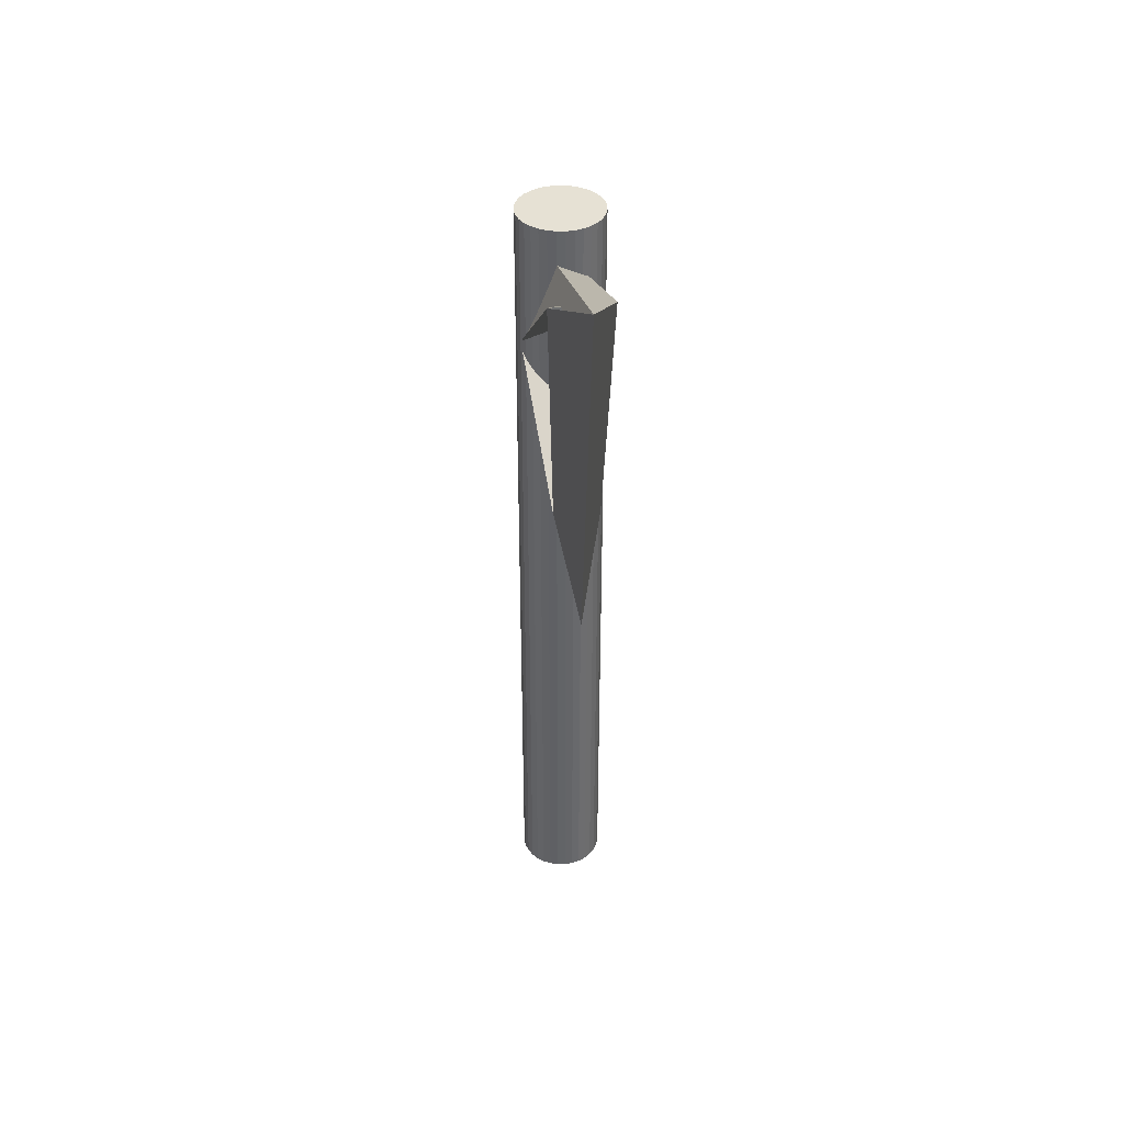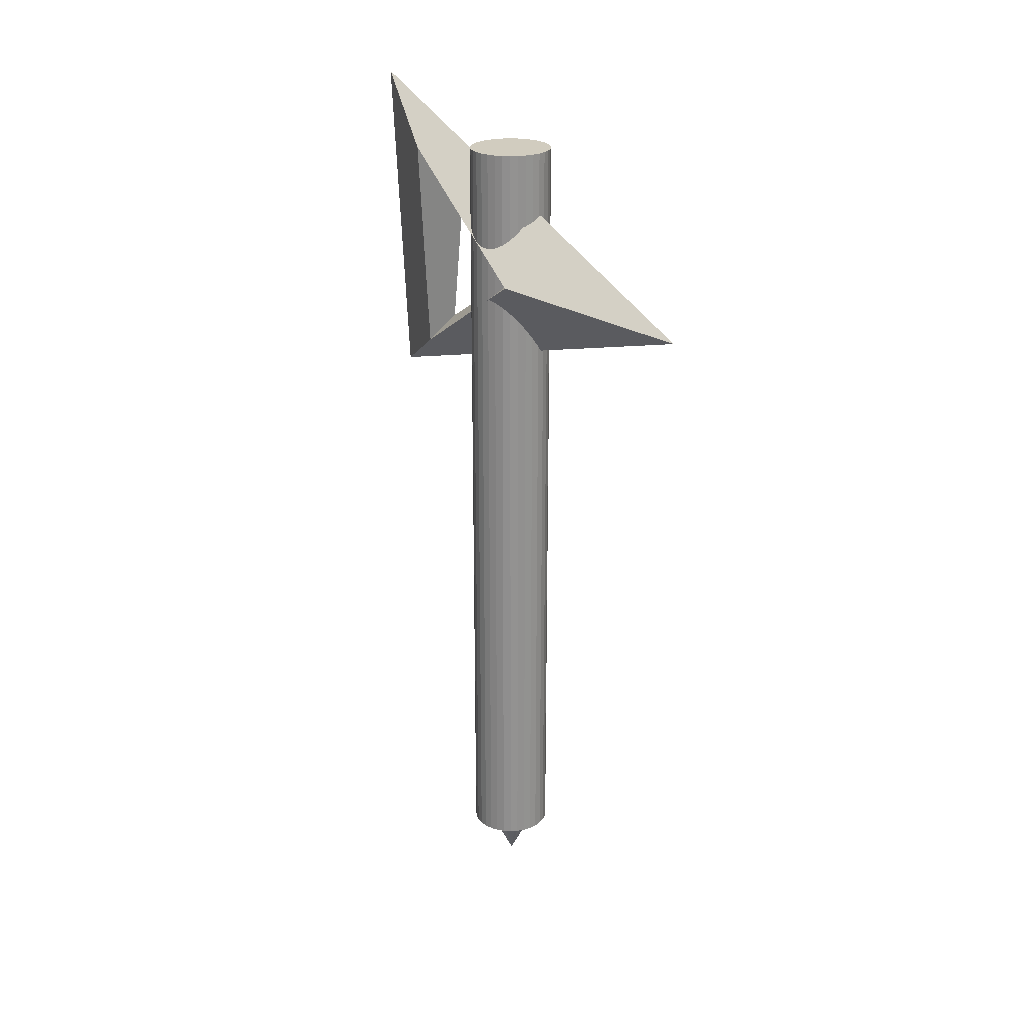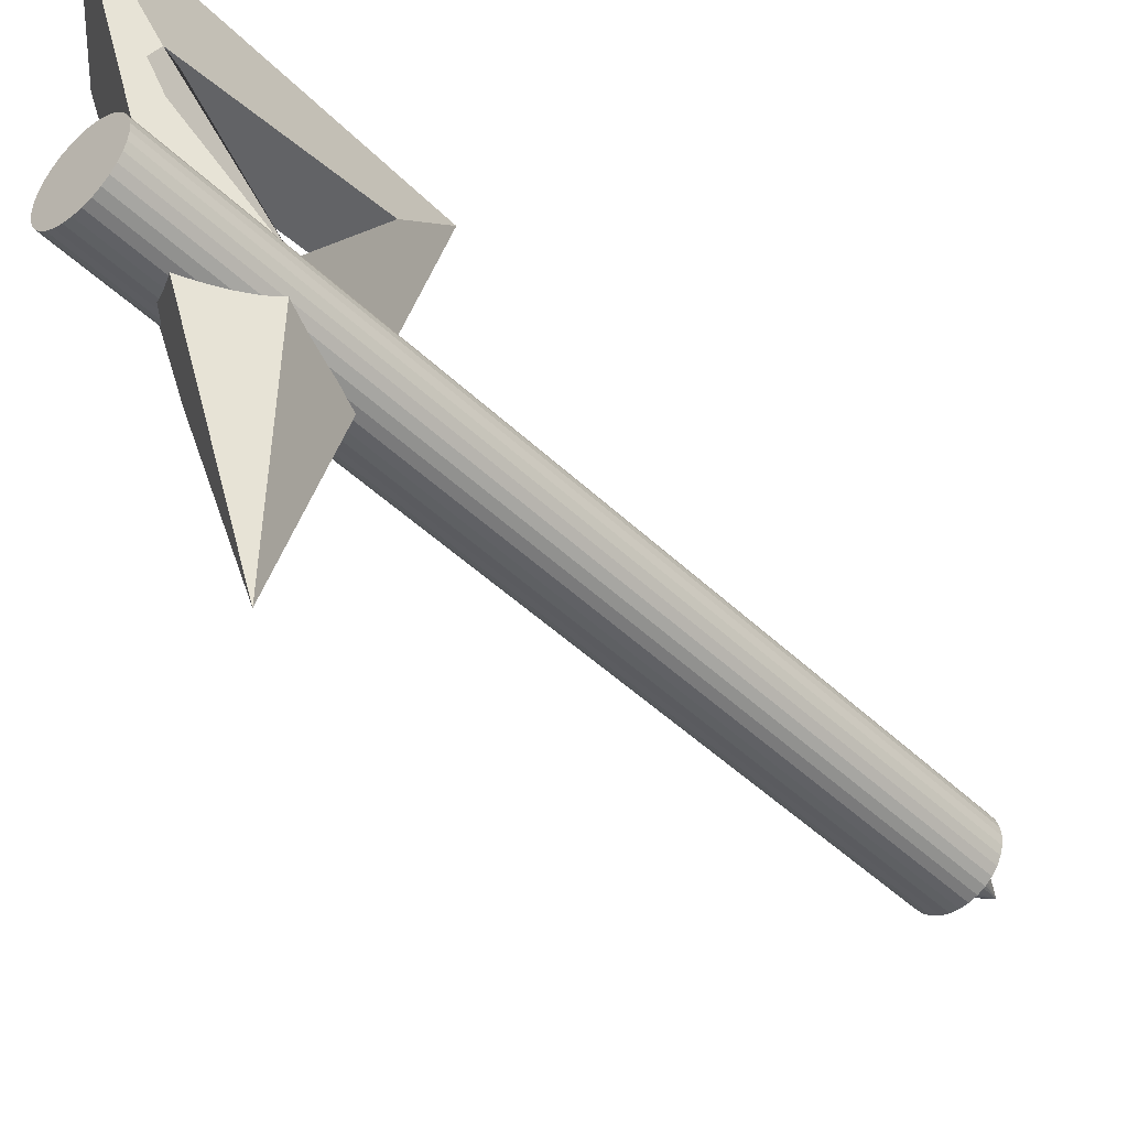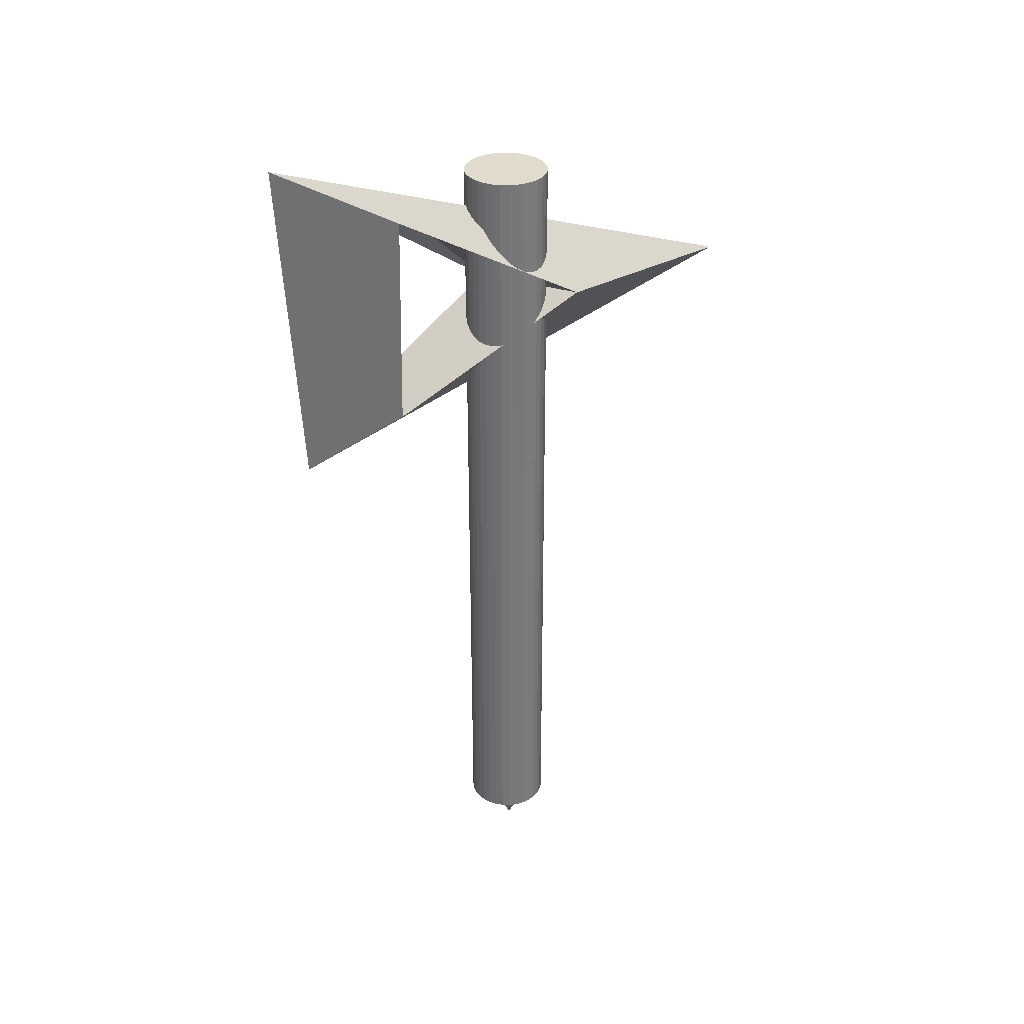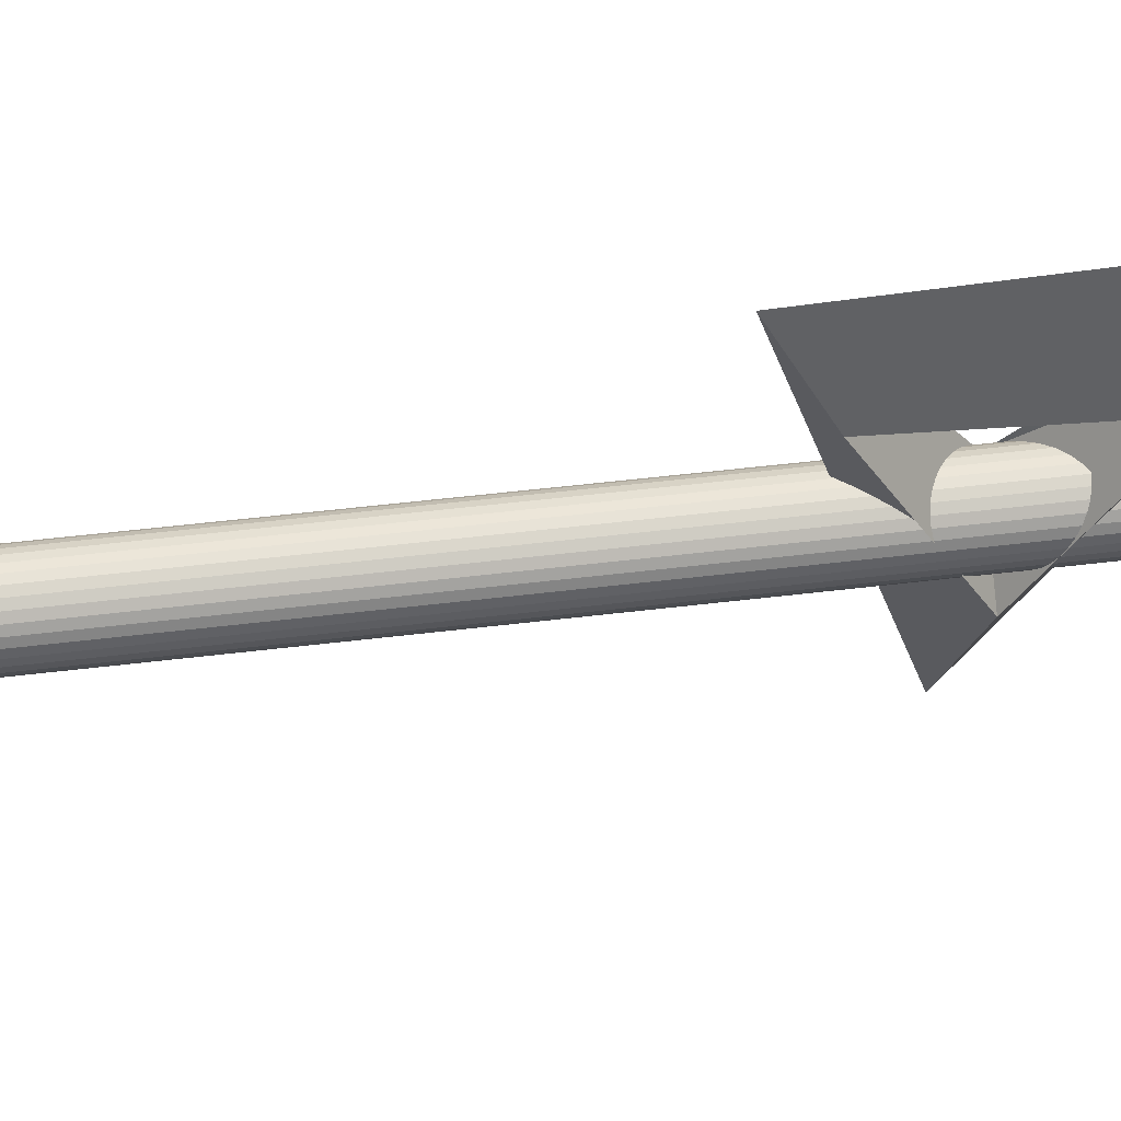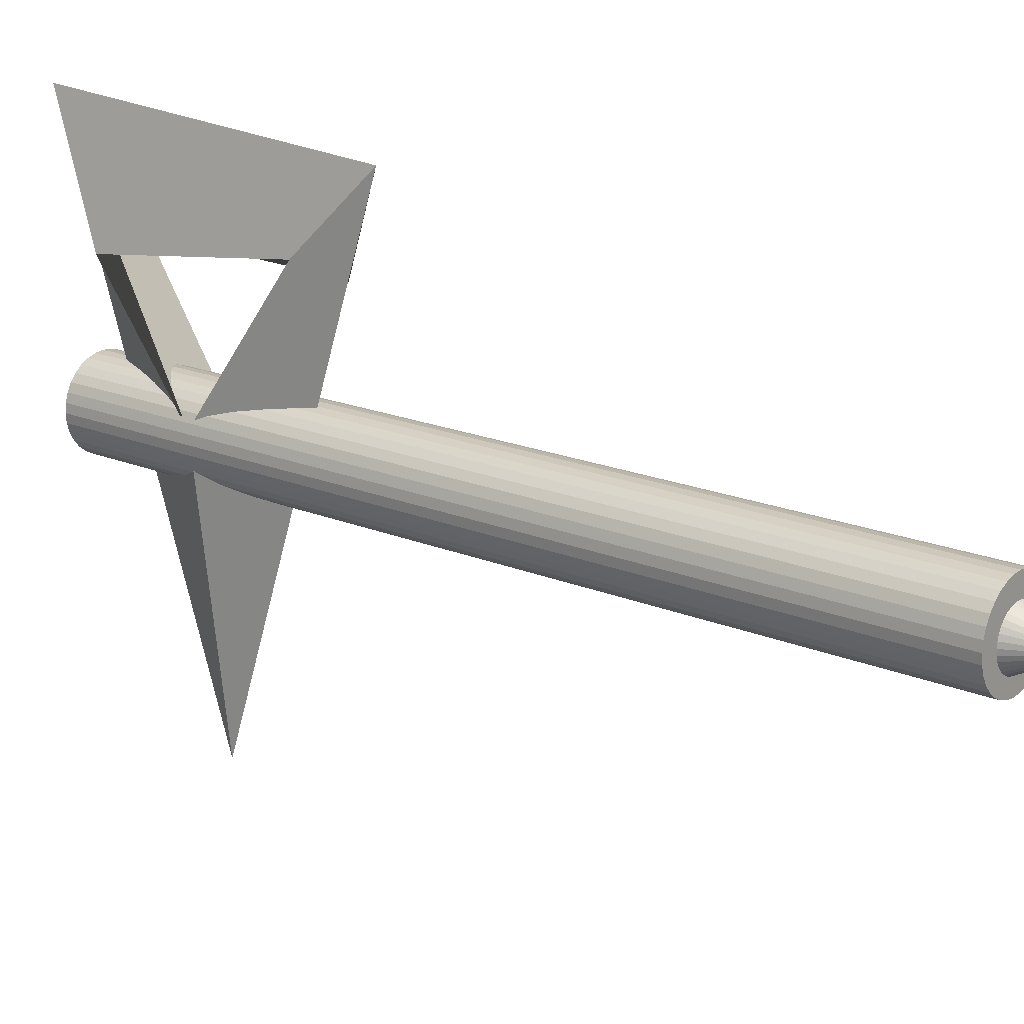
<metadata>
{"format":"obj","ext":"obj","renderer":"f3d","projection":"perspective","resolution":1024,"background":"white","views":[{"elev":39.0,"azim":-6.3,"up":"+Y"},{"elev":24.0,"azim":146.4,"up":"+Y"},{"elev":-46.3,"azim":-137.5,"up":"+Z"},{"elev":33.3,"azim":63.8,"up":"+Y"},{"elev":57.0,"azim":83.0,"up":"+Z"},{"elev":18.3,"azim":-50.7,"up":"+Z"}]}
</metadata>
<code>
o Cylinder_Cylinder.001
v 0 -2.022 -17.45
v 0 20.37 -17.45
v 0.2258 -2.022 -17.43
v 0.2258 20.37 -17.43
v 0.443 -2.022 -17.36
v 0.443 20.37 -17.36
v 0.6431 -2.022 -17.26
v 0.6431 20.37 -17.26
v 0.8185 -2.022 -17.11
v 0.8185 20.37 -17.11
v 0.9625 -2.022 -16.94
v 0.9625 20.37 -16.94
v 1.069 -2.022 -16.74
v 1.069 20.37 -16.74
v 1.135 -2.022 -16.52
v 1.135 20.37 -16.52
v 1.158 -2.022 -16.29
v 1.158 20.37 -16.29
v 1.135 -2.022 -16.07
v 1.135 20.37 -16.07
v 1.069 -2.022 -15.85
v 1.069 20.37 -15.85
v 0.9625 -2.022 -15.65
v 0.9625 20.37 -15.65
v 0.8185 -2.022 -15.47
v 0.8185 20.37 -15.47
v 0.6431 -2.022 -15.33
v 0.6431 20.37 -15.33
v 0.443 -2.022 -15.22
v 0.443 20.37 -15.22
v 0.2258 -2.022 -15.16
v 0.2258 20.37 -15.16
v -0 -2.022 -15.14
v -0 20.37 -15.14
v -0.2258 -2.022 -15.16
v -0.2258 20.37 -15.16
v -0.443 -2.022 -15.22
v -0.443 20.37 -15.22
v -0.6431 -2.022 -15.33
v -0.6431 20.37 -15.33
v -0.8185 -2.022 -15.47
v -0.8185 20.37 -15.47
v -0.9625 -2.022 -15.65
v -0.9625 20.37 -15.65
v -1.069 -2.022 -15.85
v -1.069 20.37 -15.85
v -1.135 -2.022 -16.07
v -1.135 20.37 -16.07
v -1.158 -2.022 -16.29
v -1.158 20.37 -16.29
v -1.135 -2.022 -16.52
v -1.135 20.37 -16.52
v -1.069 -2.022 -16.74
v -1.069 20.37 -16.74
v -0.9625 -2.022 -16.94
v -0.9625 20.37 -16.94
v -0.8185 -2.022 -17.11
v -0.8185 20.37 -17.11
v -0.6431 -2.022 -17.26
v -0.6431 20.37 -17.26
v -0.443 -2.022 -17.36
v -0.443 20.37 -17.36
v -0.2258 -2.022 -17.43
v -0.2258 20.37 -17.43
f 1 2 4 3
f 3 4 6 5
f 5 6 8 7
f 7 8 10 9
f 9 10 12 11
f 11 12 14 13
f 13 14 16 15
f 15 16 18 17
f 17 18 20 19
f 19 20 22 21
f 21 22 24 23
f 23 24 26 25
f 25 26 28 27
f 27 28 30 29
f 29 30 32 31
f 31 32 34 33
f 33 34 36 35
f 35 36 38 37
f 37 38 40 39
f 39 40 42 41
f 41 42 44 43
f 43 44 46 45
f 45 46 48 47
f 47 48 50 49
f 49 50 52 51
f 51 52 54 53
f 53 54 56 55
f 55 56 58 57
f 57 58 60 59
f 59 60 62 61
f 4 2 64 62 60 58 56 54 52 50 48 46 44 42 40 38 36 34 32 30 28 26 24 22 20 18 16 14 12 10 8 6
f 61 62 64 63
f 63 64 2 1
f 1 3 5 7 9 11 13 15 17 19 21 23 25 27 29 31 33 35 37 39 41 43 45 47 49 51 53 55 57 59 61 63
o Cone
v -0.007019 -1.374 -17.36
v -0.2021 -1.376 -17.34
v -0.3897 -1.377 -17.28
v -0.5626 -1.378 -17.19
v -0.7141 -1.379 -17.07
v -0.8385 -1.38 -16.91
v -0.9309 -1.381 -16.74
v -0.9878 -1.381 -16.55
v -1.007 -1.381 -16.36
v -0.9878 -1.381 -16.16
v -0.9309 -1.381 -15.98
v -0.8385 -1.38 -15.8
v -0.7141 -1.379 -15.65
v -0.5626 -1.378 -15.53
v -0.3897 -1.377 -15.43
v -0.2021 -1.376 -15.38
v -0.007019 -1.374 -15.36
v 0.1881 -1.373 -15.38
v 0.3757 -1.372 -15.43
v 0.5485 -1.37 -15.53
v 0.7001 -1.369 -15.65
v 0.8244 -1.368 -15.8
v 0.9168 -1.368 -15.98
v 0.9737 -1.367 -16.16
v 0.993 -1.367 -16.36
v 0.9737 -1.367 -16.55
v 0.9168 -1.368 -16.74
v 0.8244 -1.368 -16.91
v 0.7001 -1.369 -17.07
v 0.5485 -1.37 -17.19
v 0.3757 -1.372 -17.28
v 0.1881 -1.373 -17.34
v 0.007019 -3.374 -16.36
f 65 97 66
f 66 97 67
f 67 97 68
f 68 97 69
f 69 97 70
f 70 97 71
f 71 97 72
f 72 97 73
f 73 97 74
f 74 97 75
f 75 97 76
f 76 97 77
f 77 97 78
f 78 97 79
f 79 97 80
f 80 97 81
f 81 97 82
f 82 97 83
f 83 97 84
f 84 97 85
f 85 97 86
f 86 97 87
f 87 97 88
f 88 97 89
f 89 97 90
f 90 97 91
f 91 97 92
f 92 97 93
f 93 97 94
f 94 97 95
f 65 66 67 68 69 70 71 72 73 74 75 76 77 78 79 80 81 82 83 84 85 86 87 88 89 90 91 92 93 94 95 96
f 95 97 96
f 96 97 65
o Torus.003
v -0.1722 12.25 -10.06
v 0.6235 13.74 -12.7
v -0.6462 14.16 -12.11
v -0.4669 16.39 -23.41
v 1.266 16.82 -17.92
v -1.056 16.77 -16.02
v -0.02721 21.51 -9.499
v 0.942 19.83 -12.68
v -0.7023 19.69 -12.8
f 98 101 102 99
f 99 102 103 100
f 100 103 101 98
f 101 104 105 102
f 102 105 106 103
f 103 106 104 101
f 104 98 99 105
f 105 99 100 106
f 106 100 98 104

</code>
